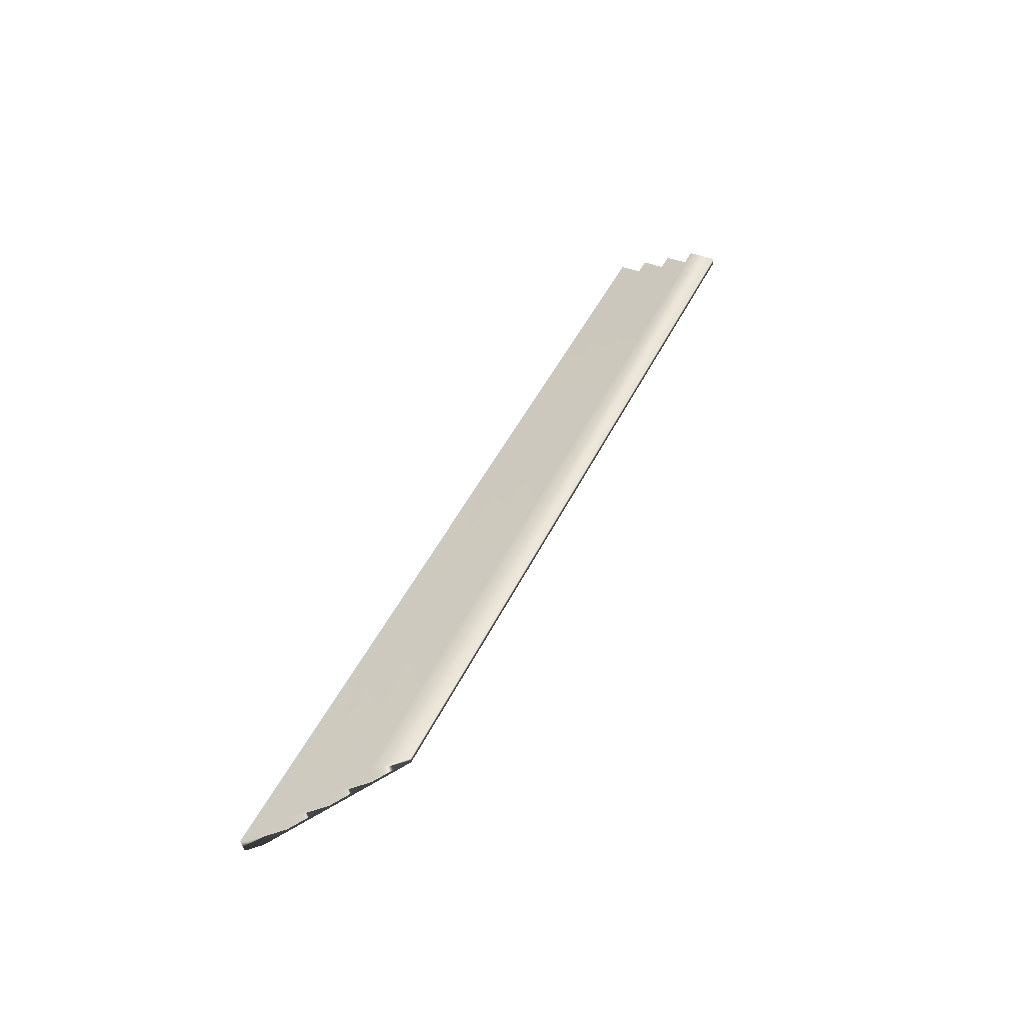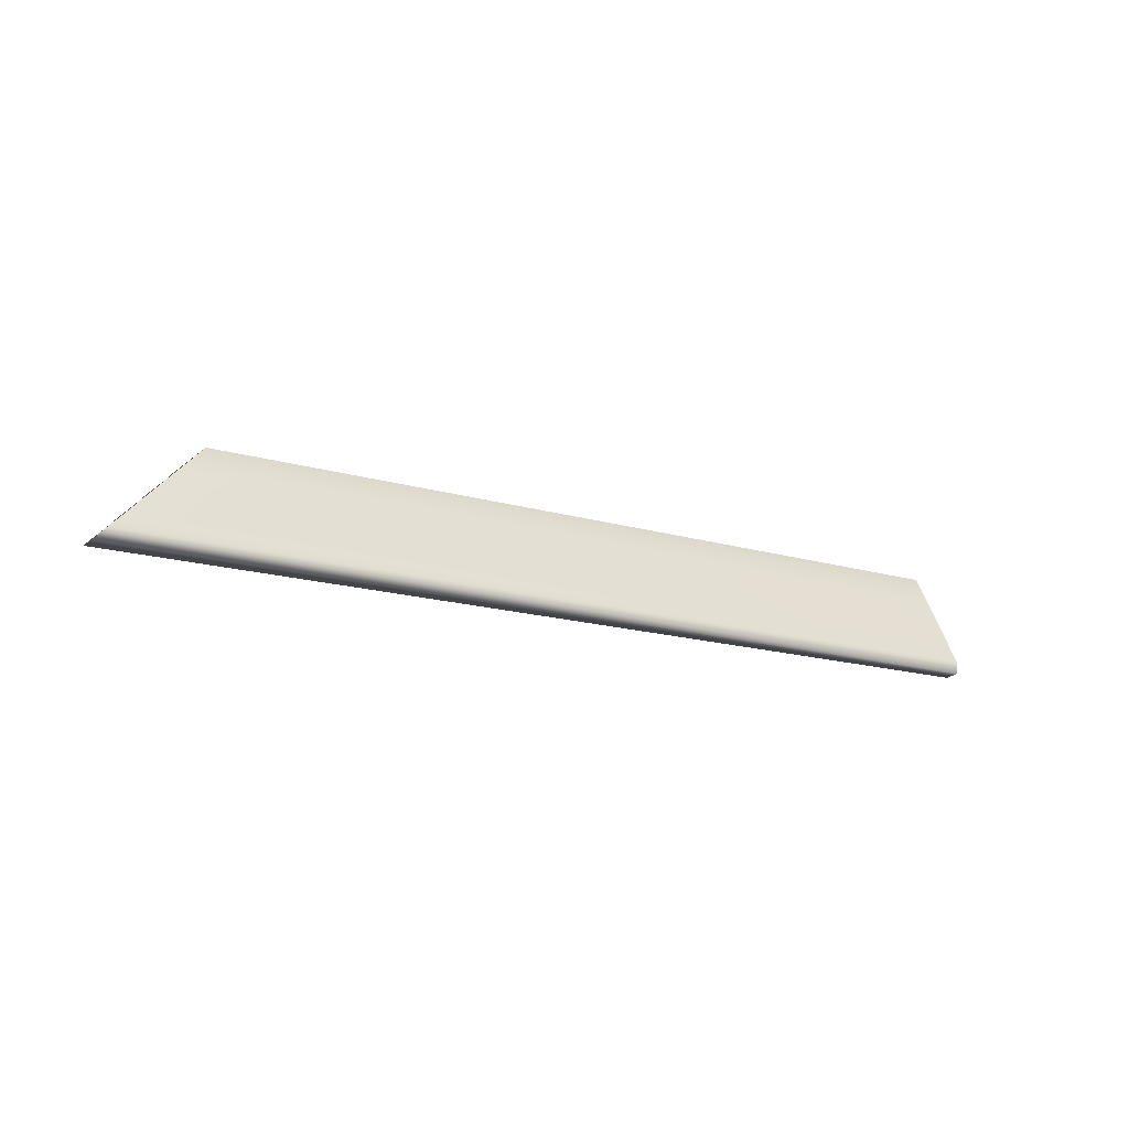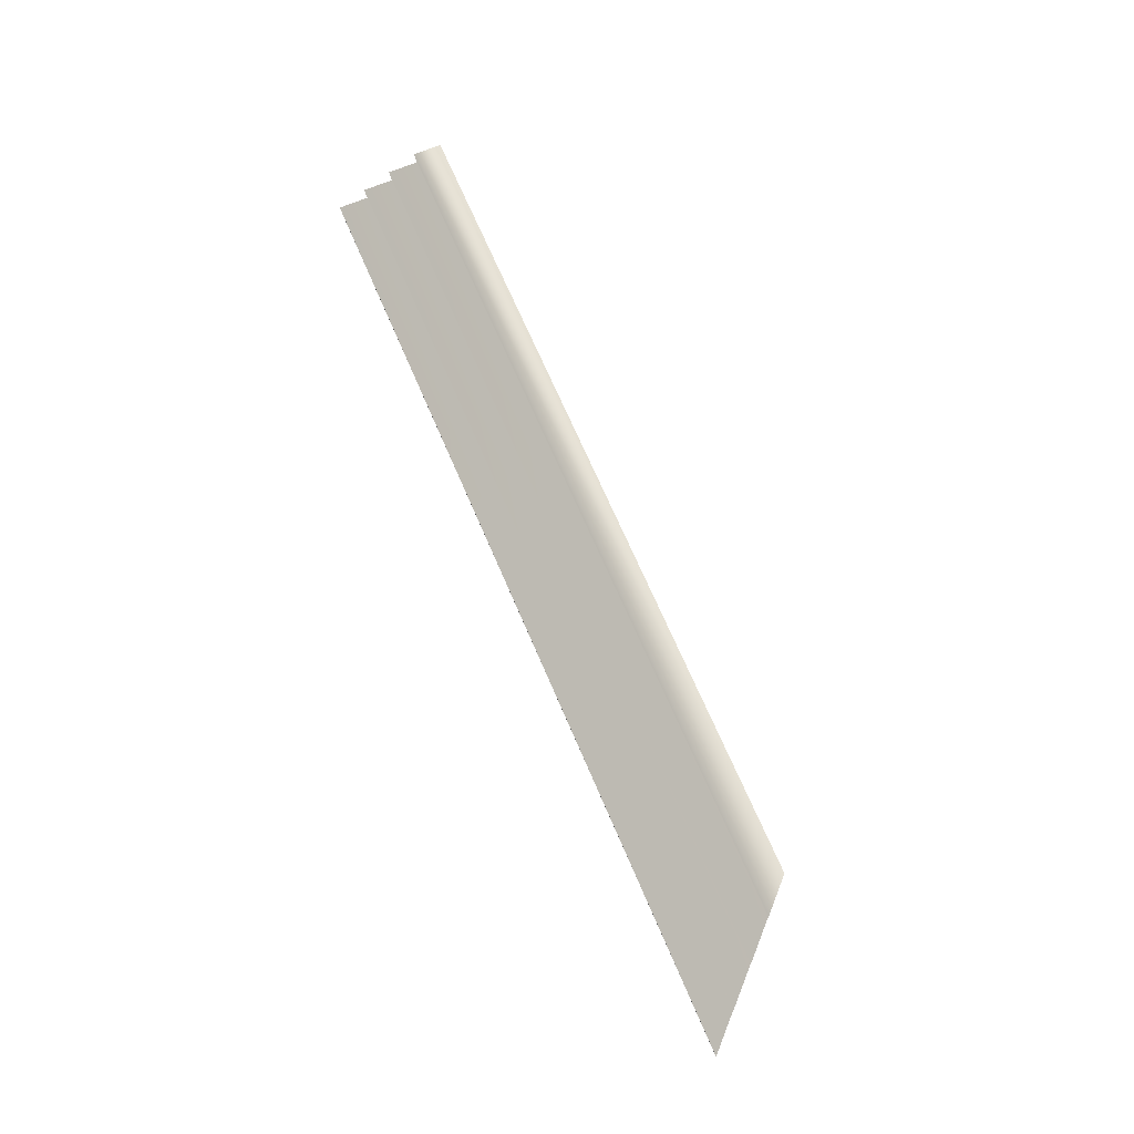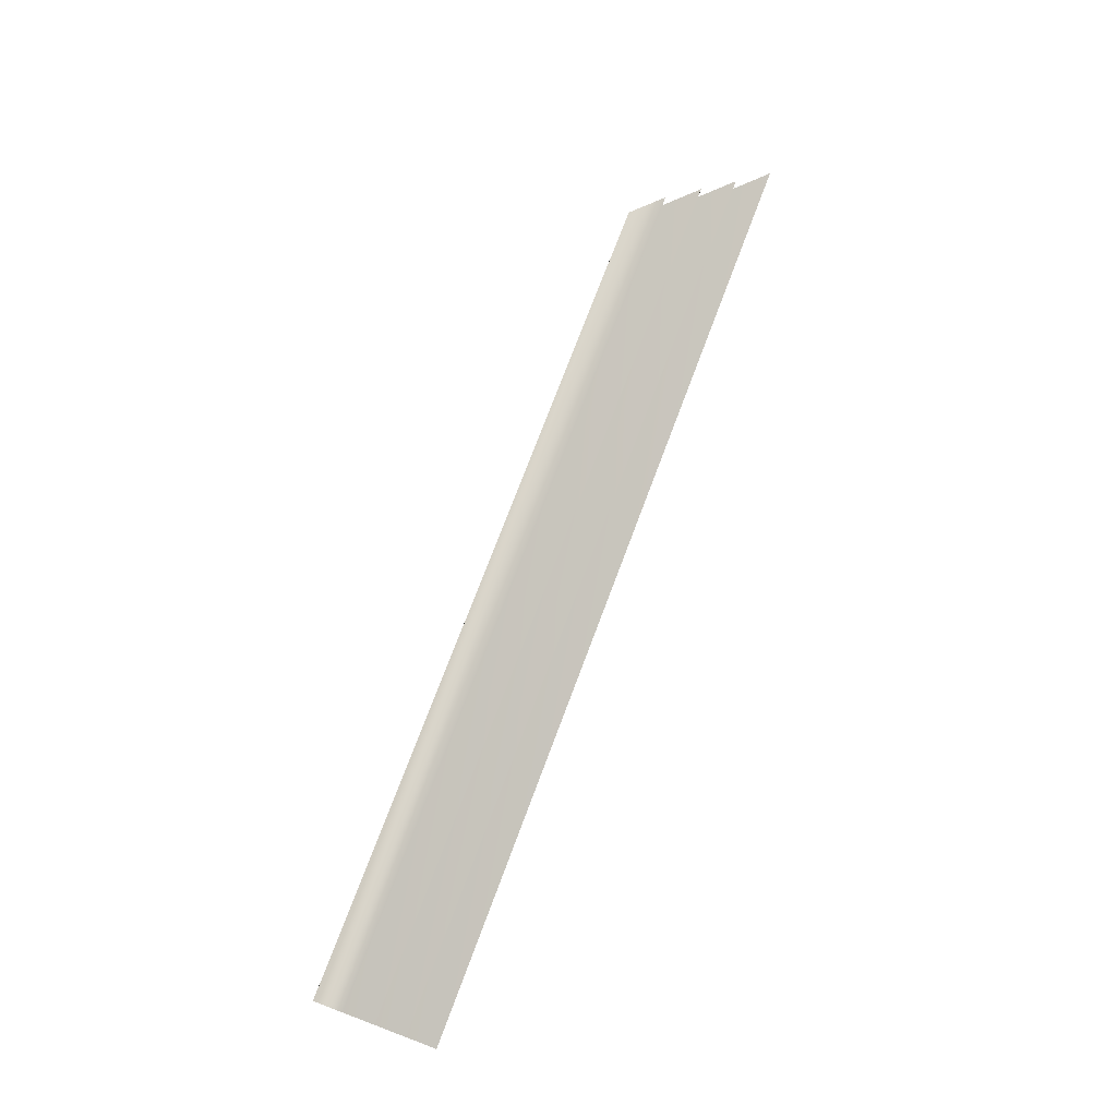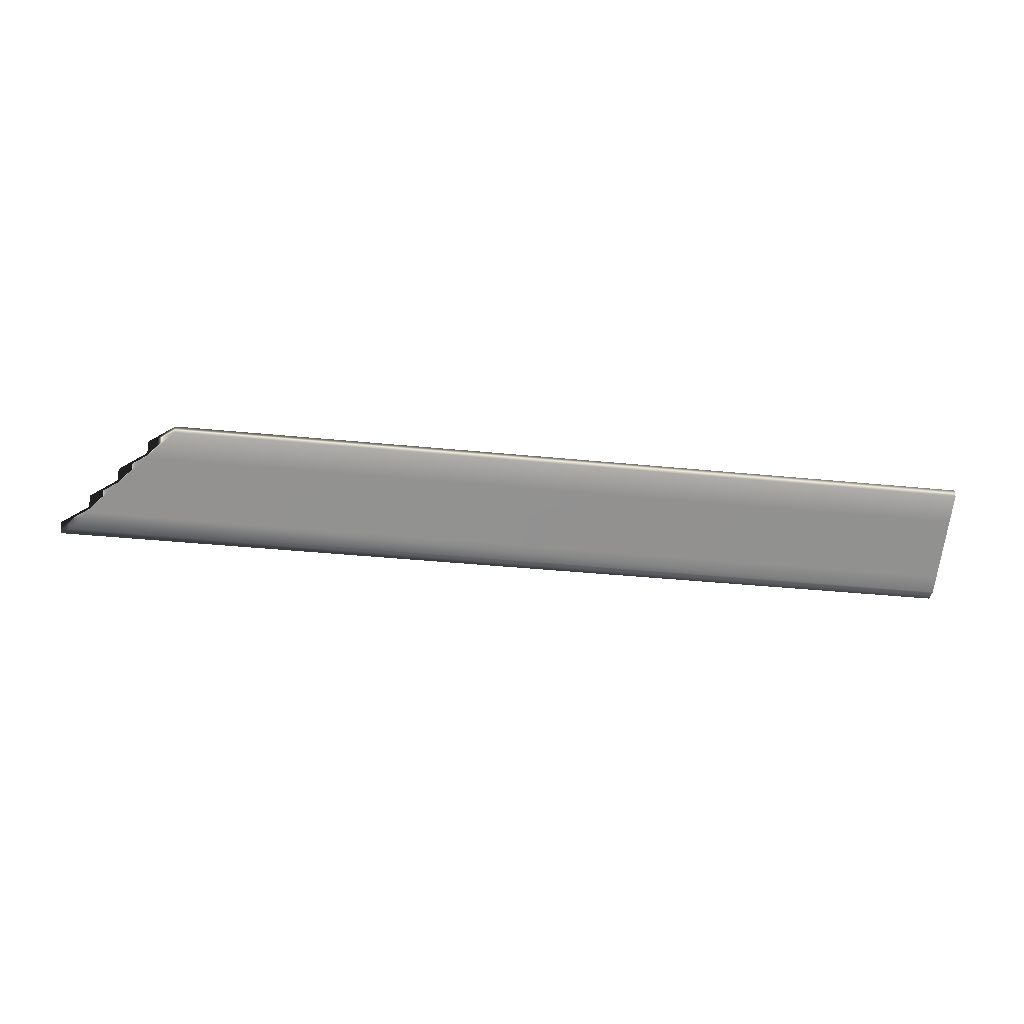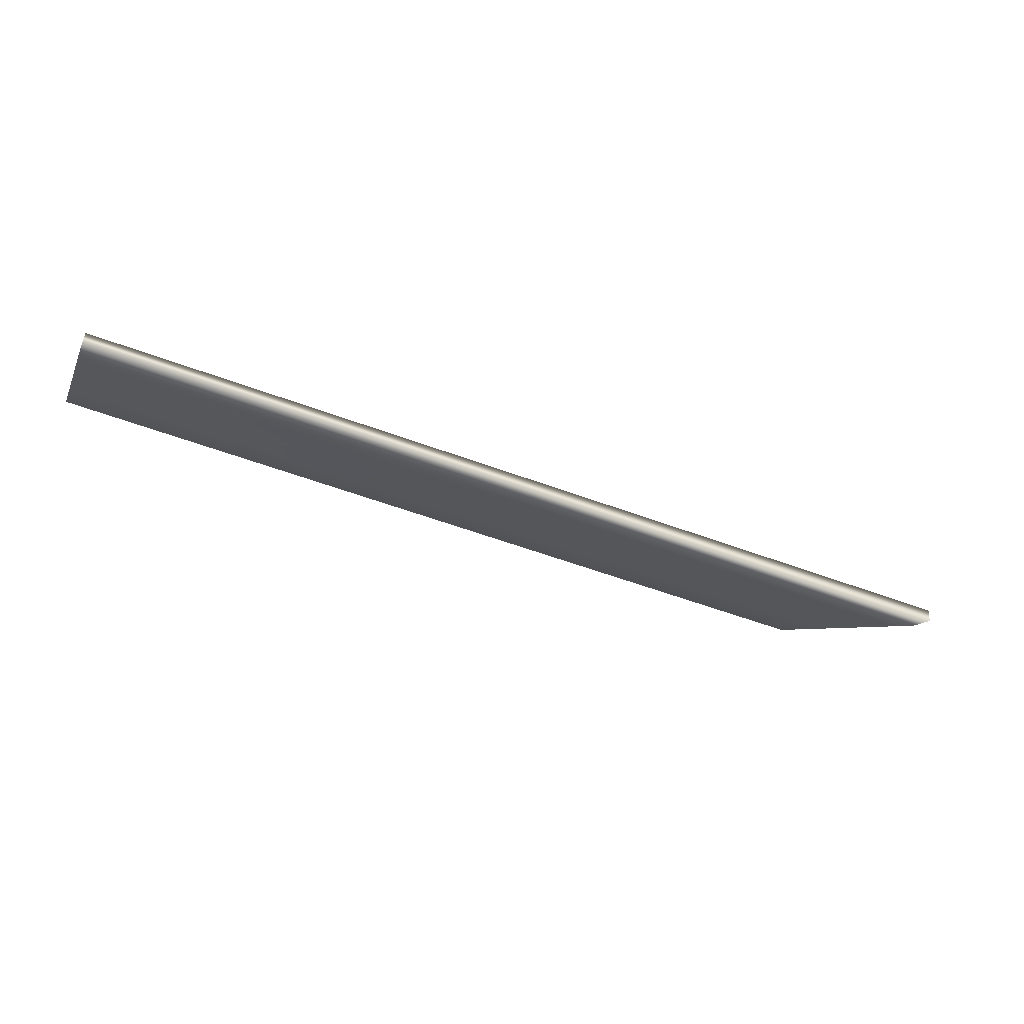
<metadata>
{"format":"obj","ext":"obj","renderer":"f3d","projection":"perspective","resolution":1024,"background":"white","views":[{"elev":44.5,"azim":-66.0,"up":"+Y"},{"elev":-15.4,"azim":-32.7,"up":"+Z"},{"elev":68.1,"azim":-113.0,"up":"+Y"},{"elev":74.3,"azim":110.6,"up":"+Y"},{"elev":-37.3,"azim":-7.4,"up":"+Y"},{"elev":-52.1,"azim":157.7,"up":"+Y"}]}
</metadata>
<code>
v -47.7 -1.083 -209.3
v -78.14 -1.083 -209.3
v -47.7 -0.5417 -209.3
v -78.2 -0.5417 -209.3
v -79.2 -1.083 -210.3
v -47.7 -1.083 -210.3
v -47.7 -1.32 -209.3
v -47.7 -1.625 -210.3
v -47.7 -1.862 -210.3
v -78.14 -1.32 -209.3
v -79.14 -1.625 -210.3
v -79.14 -1.862 -210.3
v -77.2 0 -208.3
v -76.2 0 -207.3
v -47.7 7.837e-31 -208.3
v -47.7 0 -207.3
v -47.7 -0.5417 -208.3
v -47.7 -0.7786 -208.3
v -77.14 -0.5417 -208.3
v -77.14 -0.7786 -208.3
v -79.7 -2.167 -210.8
v -47.7 -2.167 -210.8
v -76.2 -0.2708 -207.3
v -47.7 -0.2708 -207.3
v -80.14 -2.167 -211.3
v -47.7 -2.167 -211.3
v -47.7 -1.625 -211.3
v -80.2 -1.625 -211.3
f 1 2 3
f 3 2 4
f 5 2 6
f 6 2 1
f 1 7 6
f 6 7 8
f 8 7 9
f 2 5 10
f 10 5 11
f 10 11 12
f 13 14 15
f 15 14 16
f 17 18 3
f 3 18 1
f 1 18 7
f 19 4 20
f 20 4 2
f 20 2 10
f 21 22 12
f 12 22 9
f 12 9 10
f 10 9 7
f 10 7 20
f 20 7 18
f 20 18 23
f 23 18 24
f 25 26 21
f 21 26 22
f 8 9 27
f 27 9 22
f 27 22 26
f 11 28 12
f 12 28 21
f 21 28 25
f 14 23 16
f 16 23 24
f 16 24 15
f 15 24 17
f 17 24 18
f 14 13 23
f 23 13 19
f 23 19 20
f 28 27 25
f 25 27 26
f 4 19 3
f 3 19 17
f 17 19 15
f 15 19 13
f 28 11 27
f 27 11 8
f 8 11 6
f 6 11 5

</code>
